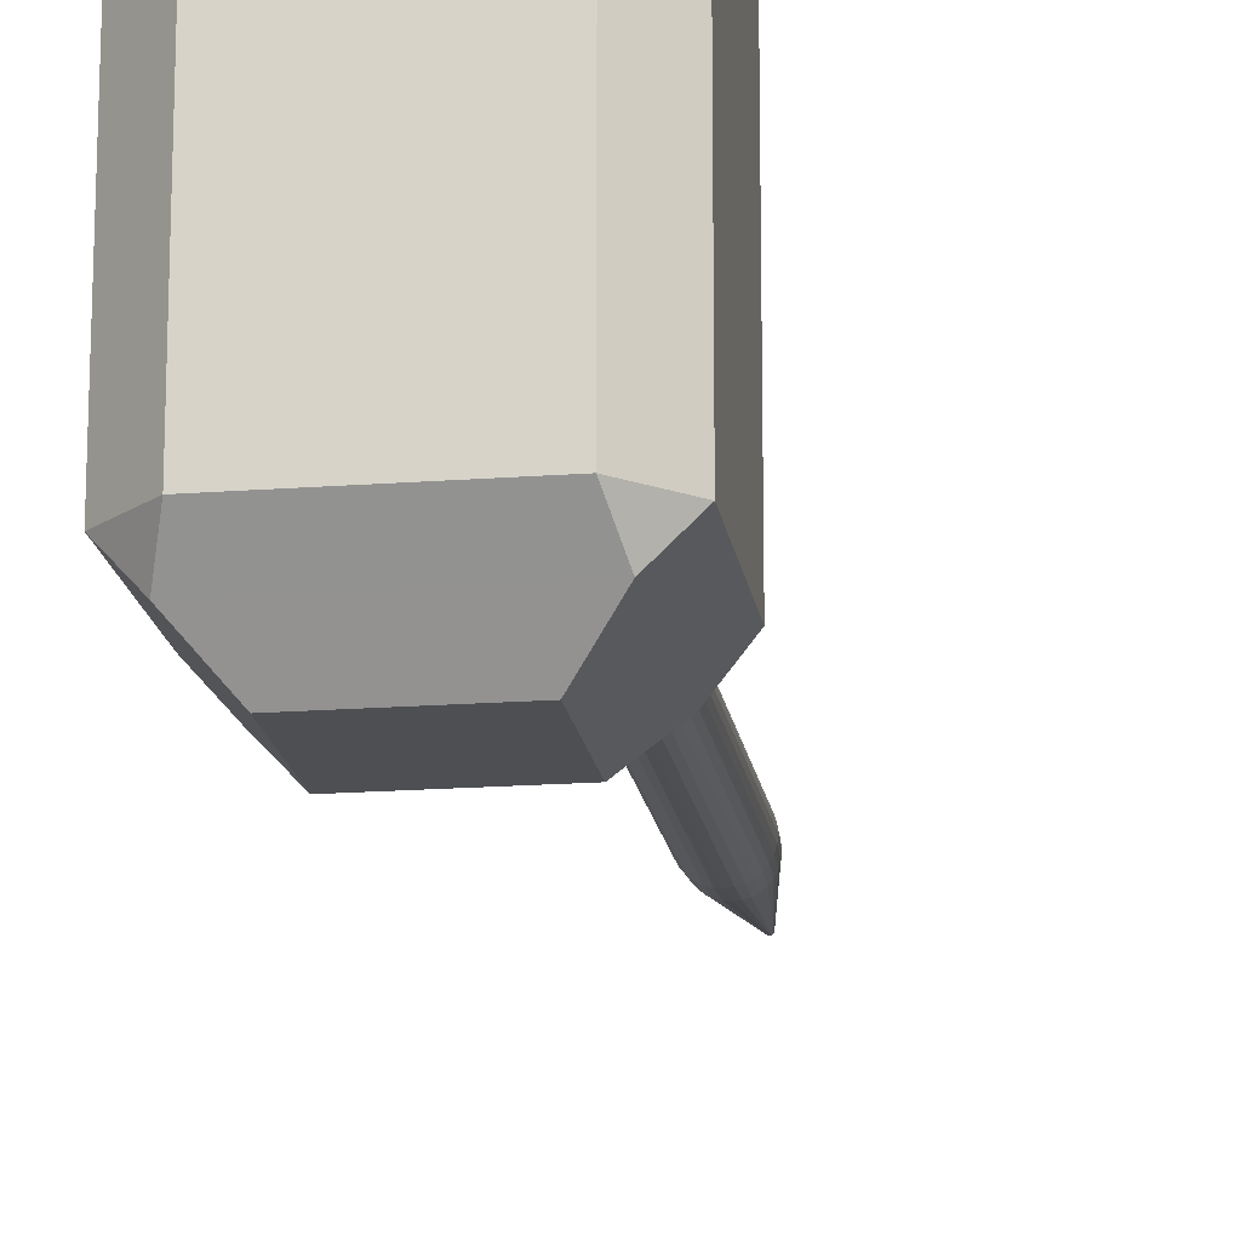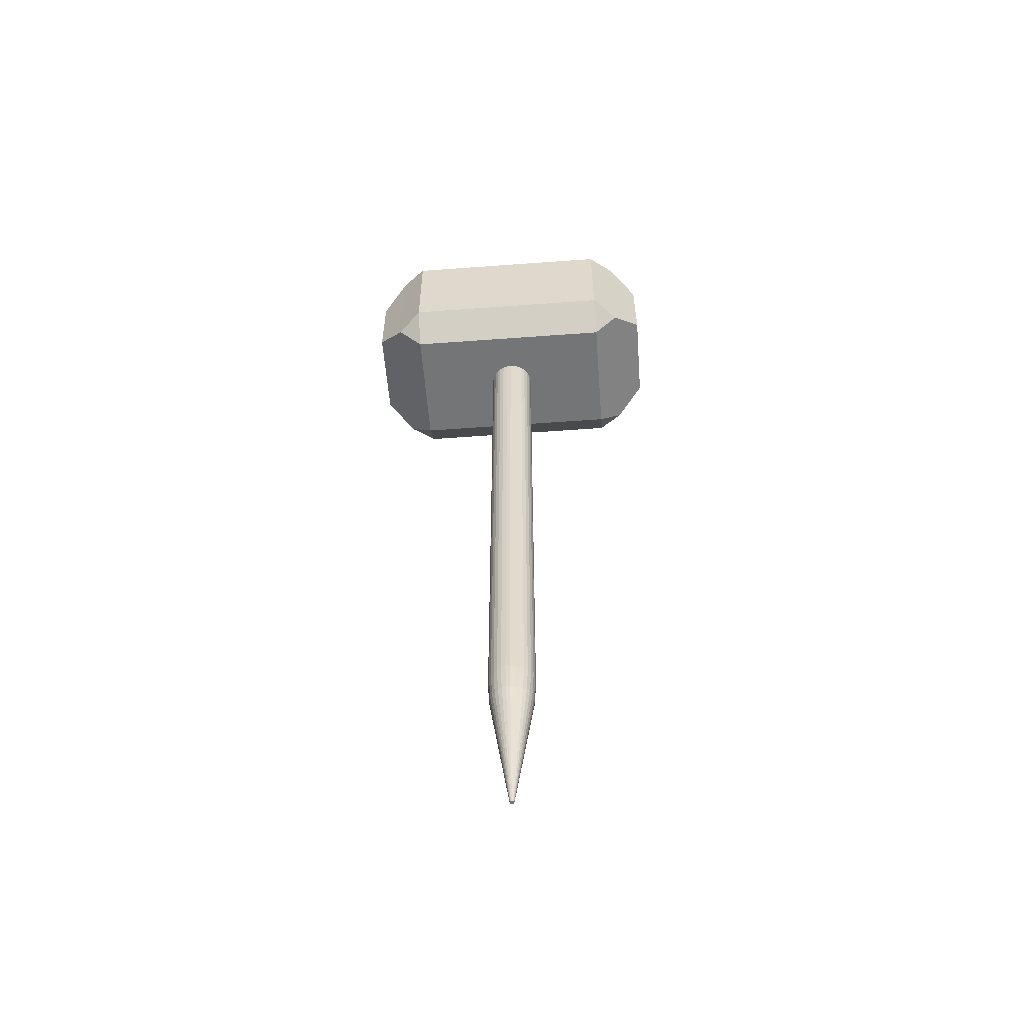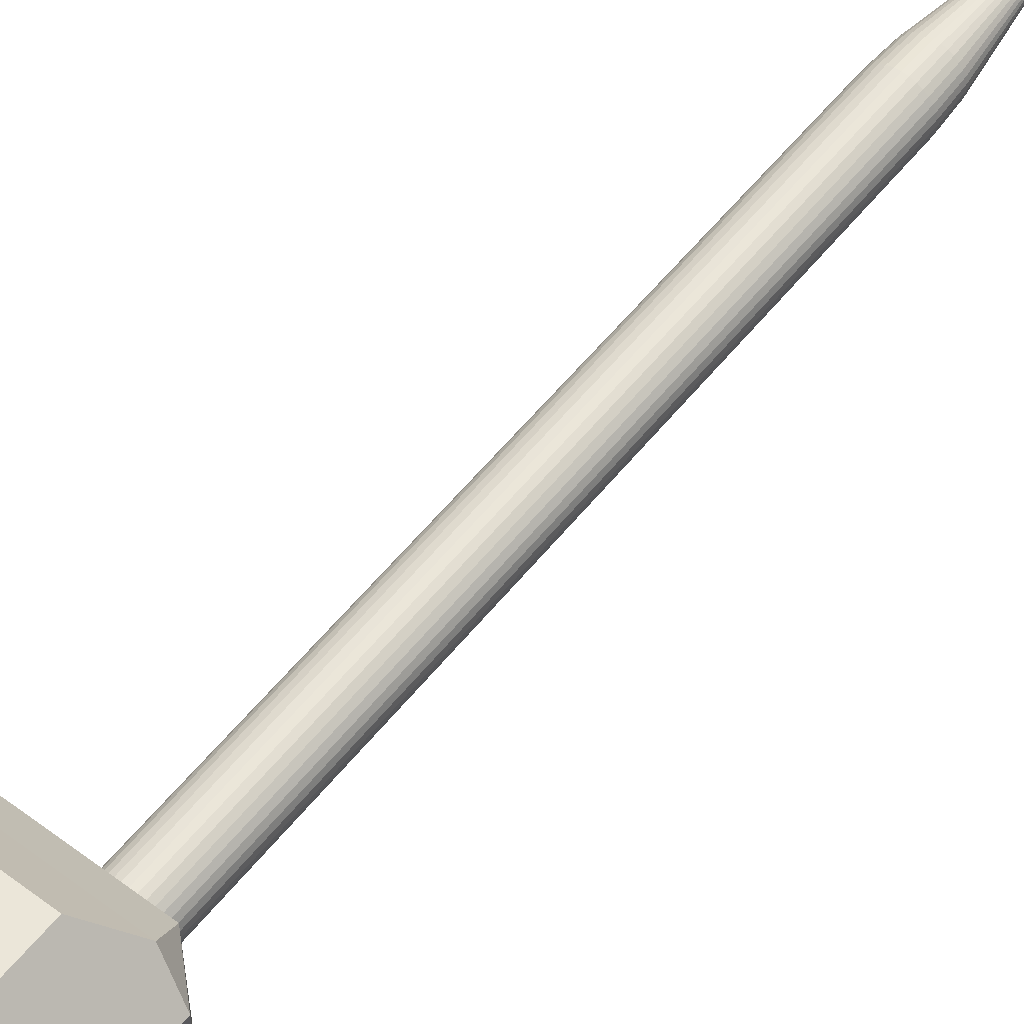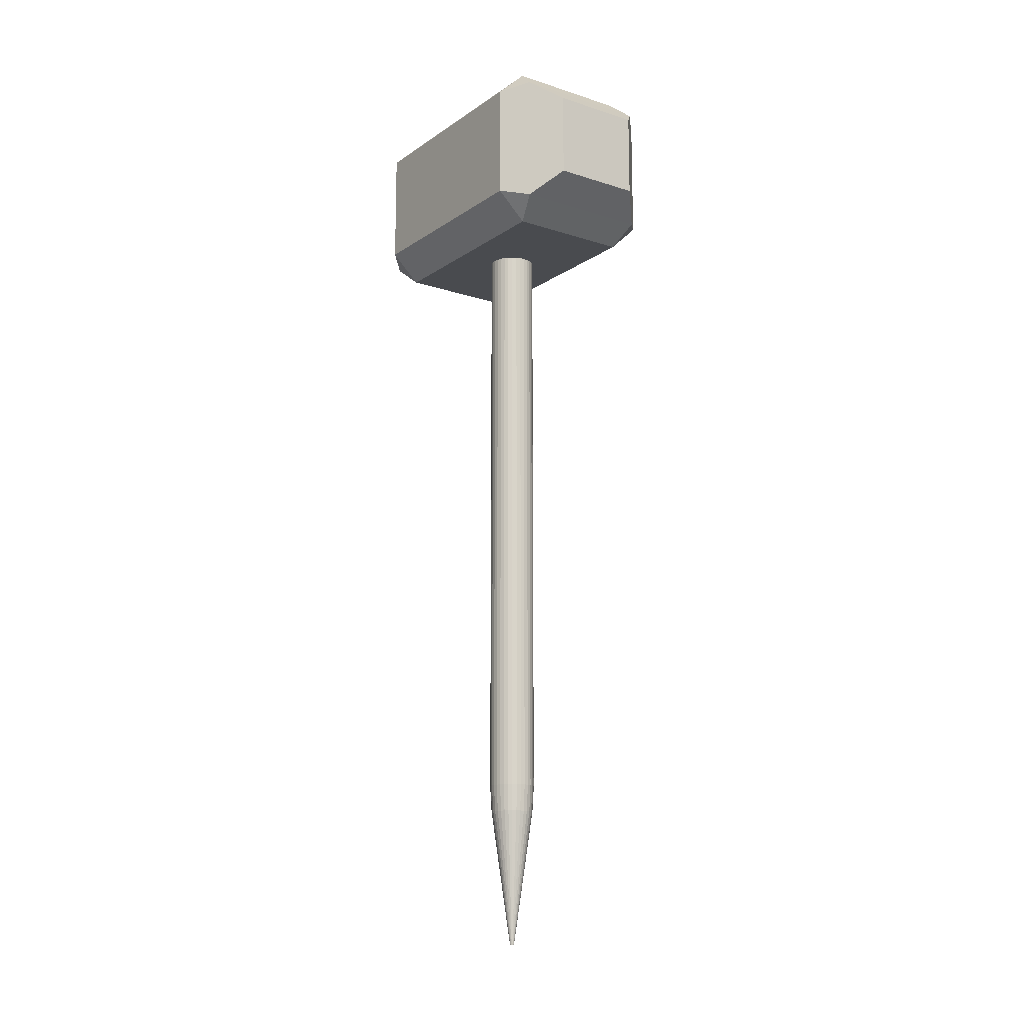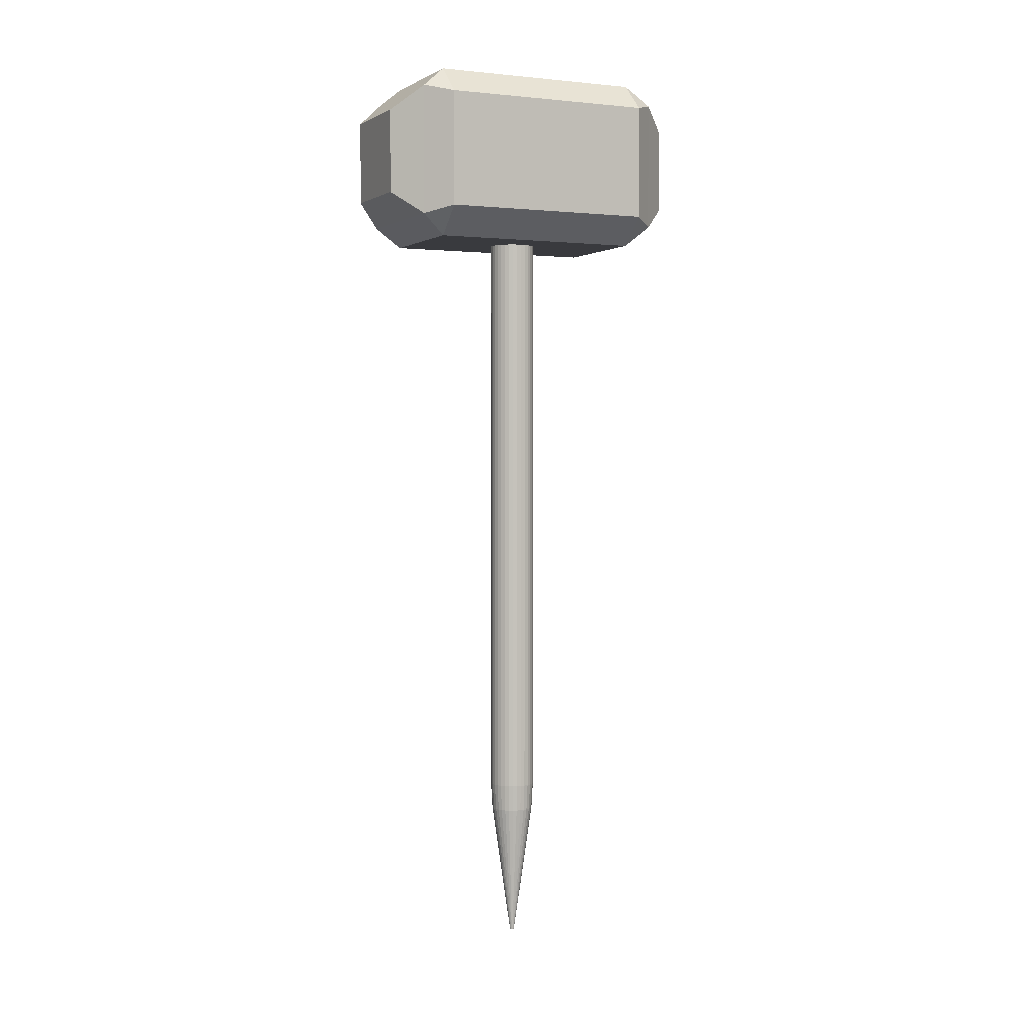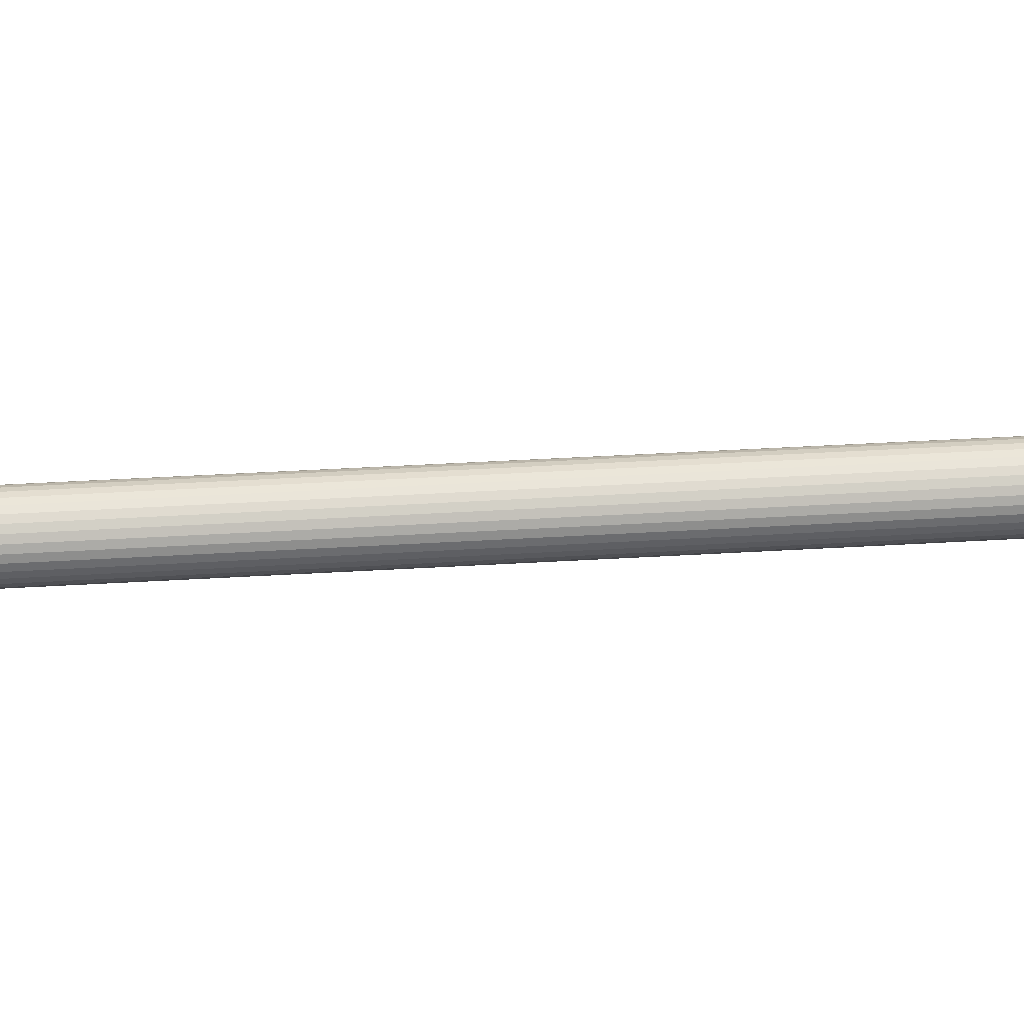
<metadata>
{"format":"obj","ext":"obj","renderer":"f3d","projection":"perspective","resolution":1024,"background":"white","views":[{"elev":-17.9,"azim":-171.6,"up":"+Z"},{"elev":-56.4,"azim":-85.6,"up":"+Y"},{"elev":56.0,"azim":-142.0,"up":"+Z"},{"elev":-14.2,"azim":145.0,"up":"+Y"},{"elev":1.8,"azim":64.9,"up":"+Y"},{"elev":42.3,"azim":85.9,"up":"+Z"}]}
</metadata>
<code>
o 円柱
v -0.075 2.555 0
v -0.07356 2.555 -0.01463
v -0.06929 2.555 -0.0287
v -0.06236 2.555 -0.04167
v -0.05303 2.555 -0.05303
v -0.04167 2.555 -0.06236
v -0.0287 2.555 -0.06929
v -0.01463 2.555 -0.07356
v -0 2.555 -0.075
v 0.01463 2.555 -0.07356
v 0.0287 2.555 -0.06929
v 0.04167 2.555 -0.06236
v 0.05303 2.555 -0.05303
v 0.06236 2.555 -0.04167
v 0.06929 2.555 -0.0287
v 0.07356 2.555 -0.01463
v 0.075 2.555 -0
v 0.07356 2.555 0.01463
v 0.06929 2.555 0.0287
v 0.06236 2.555 0.04167
v 0.05303 2.555 0.05303
v 0.04167 2.555 0.06236
v 0.0287 2.555 0.06929
v 0.01463 2.555 0.07356
v 0 2.555 0.075
v -0.01463 2.555 0.07356
v -0.0287 2.555 0.06929
v -0.04167 2.555 0.06236
v -0.05303 2.555 0.05303
v -0.06236 2.555 0.04167
v -0.06929 2.555 0.0287
v -0.07356 2.555 0.01463
v -0.075 0.5342 0
v -0.07356 0.5342 -0.01463
v -0.06929 0.5342 -0.0287
v -0.06236 0.5342 -0.04167
v -0.05303 0.5342 -0.05303
v -0.04167 0.5342 -0.06236
v -0.0287 0.5342 -0.06929
v -0.01463 0.5342 -0.07356
v -0 0.5342 -0.075
v 0.01463 0.5342 -0.07356
v 0.0287 0.5342 -0.06929
v 0.04167 0.5342 -0.06236
v 0.05303 0.5342 -0.05303
v 0.06236 0.5342 -0.04167
v 0.06929 0.5342 -0.0287
v 0.07356 0.5342 -0.01463
v 0.075 0.5342 -0
v 0.07356 0.5342 0.01463
v 0.06929 0.5342 0.0287
v 0.06236 0.5342 0.04167
v 0.05303 0.5342 0.05303
v 0.04167 0.5342 0.06236
v 0.0287 0.5342 0.06929
v 0.01463 0.5342 0.07356
v 0 0.5342 0.075
v -0.01463 0.5342 0.07356
v -0.0287 0.5342 0.06929
v -0.04167 0.5342 0.06236
v -0.05303 0.5342 0.05303
v -0.06236 0.5342 0.04167
v -0.06929 0.5342 0.0287
v -0.07356 0.5342 0.01463
v -0.006776 0.004671 0
v -0.06981 0.4464 0
v -0.006646 0.004671 -0.001322
v -0.06846 0.4464 -0.01362
v -0.00626 0.004671 -0.002593
v -0.06449 0.4464 -0.02671
v -0.005634 0.004671 -0.003765
v -0.05804 0.4464 -0.03878
v -0.004791 0.004671 -0.004791
v -0.04936 0.4464 -0.04936
v -0.003765 0.004671 -0.005634
v -0.03878 0.4464 -0.05804
v -0.002593 0.004671 -0.00626
v -0.02671 0.4464 -0.06449
v -0.001322 0.004671 -0.006646
v -0.01362 0.4464 -0.06846
v -0 0.004671 -0.006776
v -0 0.4464 -0.06981
v 0.001322 0.004671 -0.006646
v 0.01362 0.4464 -0.06846
v 0.002593 0.004671 -0.00626
v 0.02671 0.4464 -0.06449
v 0.003765 0.004671 -0.005634
v 0.03878 0.4464 -0.05804
v 0.004791 0.004671 -0.004791
v 0.04936 0.4464 -0.04936
v 0.005634 0.004671 -0.003765
v 0.05804 0.4464 -0.03878
v 0.00626 0.004671 -0.002593
v 0.06449 0.4464 -0.02671
v 0.006646 0.004671 -0.001322
v 0.06846 0.4464 -0.01362
v 0.006776 0.004671 -0
v 0.06981 0.4464 -0
v 0.006646 0.004671 0.001322
v 0.06846 0.4464 0.01362
v 0.00626 0.004671 0.002593
v 0.06449 0.4464 0.02671
v 0.005634 0.004671 0.003765
v 0.05804 0.4464 0.03878
v 0.004791 0.004671 0.004791
v 0.04936 0.4464 0.04936
v 0.003765 0.004671 0.005634
v 0.03878 0.4464 0.05804
v 0.002593 0.004671 0.00626
v 0.02671 0.4464 0.06449
v 0.001322 0.004671 0.006646
v 0.01362 0.4464 0.06846
v 0 0.004671 0.006776
v 0 0.4464 0.06981
v -0.001322 0.004671 0.006646
v -0.01362 0.4464 0.06846
v -0.002593 0.004671 0.00626
v -0.02671 0.4464 0.06449
v -0.003765 0.004671 0.005634
v -0.03878 0.4464 0.05804
v -0.004791 0.004671 0.004791
v -0.04936 0.4464 0.04936
v -0.005634 0.004671 0.003765
v -0.05804 0.4464 0.03878
v -0.00626 0.004671 0.002593
v -0.06449 0.4464 0.02671
v -0.006646 0.004671 0.001322
v -0.06846 0.4464 0.01362
v 0.1996 2.45 0.3498
v 0.2956 2.541 0.3498
v 0.2956 2.918 0.3498
v 0.1996 3.008 0.3498
v -0.1996 2.45 0.3498
v -0.2956 2.541 0.3498
v -0.1996 3.008 0.3498
v -0.2956 2.918 0.3498
v 0.1996 2.45 -0.3498
v 0.2956 2.541 -0.3498
v 0.1996 3.008 -0.3498
v 0.2956 2.918 -0.3498
v -0.1996 2.45 -0.3498
v -0.2956 2.541 -0.3498
v -0.1996 3.008 -0.3498
v -0.2956 2.918 -0.3498
v 0.1454 2.592 0.5179
v 0.2252 2.516 0.4283
v 0.1454 2.866 0.5179
v 0.2252 2.942 0.4283
v -0.1454 2.592 0.5179
v -0.2252 2.516 0.4283
v -0.1454 2.866 0.5179
v -0.2252 2.942 0.4283
v 0.1454 2.592 -0.5179
v 0.2252 2.516 -0.4283
v 0.1454 2.866 -0.5179
v 0.2252 2.942 -0.4283
v -0.1454 2.592 -0.5179
v -0.2252 2.516 -0.4283
v -0.1454 2.866 -0.5179
v -0.2252 2.942 -0.4283
f 32 33 64
f 3 36 35
f 4 37 36
f 5 38 37
f 6 39 38
f 7 40 39
f 8 41 40
f 9 42 41
f 10 43 42
f 11 44 43
f 12 45 44
f 13 46 45
f 14 47 46
f 15 48 47
f 16 49 48
f 17 50 49
f 18 51 50
f 19 52 51
f 20 53 52
f 21 54 53
f 22 55 54
f 23 56 55
f 24 57 56
f 25 58 57
f 26 59 58
f 27 60 59
f 28 61 60
f 29 62 61
f 30 63 62
f 31 64 63
f 19 11 3
f 2 35 34
f 1 34 33
f 95 111 127
f 36 70 35
f 36 74 72
f 38 74 37
f 39 76 38
f 40 78 39
f 41 80 40
f 42 82 41
f 43 84 42
f 44 86 43
f 44 90 88
f 46 90 45
f 47 92 46
f 48 94 47
f 49 96 48
f 50 98 49
f 51 100 50
f 52 102 51
f 52 106 104
f 54 106 53
f 55 108 54
f 56 110 55
f 57 112 56
f 58 114 57
f 59 116 58
f 60 118 59
f 60 122 120
f 62 122 61
f 63 124 62
f 64 126 63
f 34 66 33
f 35 68 34
f 65 68 67
f 69 68 70
f 71 70 72
f 71 74 73
f 73 76 75
f 75 78 77
f 79 78 80
f 79 82 81
f 81 84 83
f 85 84 86
f 87 86 88
f 87 90 89
f 89 92 91
f 91 94 93
f 95 94 96
f 95 98 97
f 97 100 99
f 101 100 102
f 103 102 104
f 103 106 105
f 105 108 107
f 107 110 109
f 111 110 112
f 111 114 113
f 113 116 115
f 117 116 118
f 119 118 120
f 119 122 121
f 121 124 123
f 123 126 125
f 127 126 128
f 127 66 65
f 33 128 64
f 140 130 138
f 138 156 140
f 135 139 143
f 129 130 146
f 136 142 134
f 131 146 130
f 132 152 148
f 134 152 136
f 141 154 137
f 159 153 157
f 141 142 158
f 158 144 160
f 147 149 145
f 131 132 148
f 133 150 134
f 135 136 152
f 141 134 142
f 143 136 135
f 143 160 144
f 137 154 138
f 139 140 156
f 143 156 160
f 129 138 130
f 132 140 139
f 141 129 133
f 149 146 145
f 145 148 147
f 147 152 151
f 149 152 150
f 157 160 159
f 153 158 157
f 159 156 155
f 153 156 154
f 129 150 133
f 32 1 33
f 3 4 36
f 4 5 37
f 5 6 38
f 6 7 39
f 7 8 40
f 8 9 41
f 9 10 42
f 10 11 43
f 11 12 44
f 12 13 45
f 13 14 46
f 14 15 47
f 15 16 48
f 16 17 49
f 17 18 50
f 18 19 51
f 19 20 52
f 20 21 53
f 21 22 54
f 22 23 55
f 23 24 56
f 24 25 57
f 25 26 58
f 26 27 59
f 27 28 60
f 28 29 61
f 29 30 62
f 30 31 63
f 31 32 64
f 3 2 1
f 1 32 31
f 31 30 29
f 29 28 27
f 27 26 25
f 25 24 23
f 23 22 21
f 21 20 19
f 19 18 17
f 17 16 15
f 15 14 13
f 13 12 11
f 11 10 9
f 9 8 7
f 7 6 5
f 5 4 3
f 3 1 31
f 31 29 27
f 27 25 23
f 23 21 19
f 19 17 15
f 15 13 11
f 11 9 7
f 7 5 3
f 3 31 27
f 27 23 19
f 19 15 11
f 11 7 3
f 3 27 19
f 2 3 35
f 1 2 34
f 127 65 67
f 67 69 71
f 71 73 75
f 75 77 79
f 79 81 83
f 83 85 87
f 87 89 91
f 91 93 95
f 95 97 99
f 99 101 103
f 103 105 107
f 107 109 111
f 111 113 115
f 115 117 119
f 119 121 123
f 123 125 127
f 127 67 71
f 71 75 79
f 79 83 87
f 87 91 95
f 95 99 103
f 103 107 111
f 111 115 119
f 119 123 127
f 127 71 79
f 79 87 95
f 95 103 111
f 111 119 127
f 127 79 95
f 36 72 70
f 36 37 74
f 38 76 74
f 39 78 76
f 40 80 78
f 41 82 80
f 42 84 82
f 43 86 84
f 44 88 86
f 44 45 90
f 46 92 90
f 47 94 92
f 48 96 94
f 49 98 96
f 50 100 98
f 51 102 100
f 52 104 102
f 52 53 106
f 54 108 106
f 55 110 108
f 56 112 110
f 57 114 112
f 58 116 114
f 59 118 116
f 60 120 118
f 60 61 122
f 62 124 122
f 63 126 124
f 64 128 126
f 34 68 66
f 35 70 68
f 65 66 68
f 69 67 68
f 71 69 70
f 71 72 74
f 73 74 76
f 75 76 78
f 79 77 78
f 79 80 82
f 81 82 84
f 85 83 84
f 87 85 86
f 87 88 90
f 89 90 92
f 91 92 94
f 95 93 94
f 95 96 98
f 97 98 100
f 101 99 100
f 103 101 102
f 103 104 106
f 105 106 108
f 107 108 110
f 111 109 110
f 111 112 114
f 113 114 116
f 117 115 116
f 119 117 118
f 119 120 122
f 121 122 124
f 123 124 126
f 127 125 126
f 127 128 66
f 33 66 128
f 140 131 130
f 138 154 156
f 135 132 139
f 136 144 142
f 131 148 146
f 132 135 152
f 134 150 152
f 141 158 154
f 159 155 153
f 158 142 144
f 147 151 149
f 141 133 134
f 143 144 136
f 143 139 156
f 129 137 138
f 132 131 140
f 141 137 129
f 149 150 146
f 145 146 148
f 147 148 152
f 149 151 152
f 157 158 160
f 153 154 158
f 159 160 156
f 153 155 156
f 129 146 150

</code>
